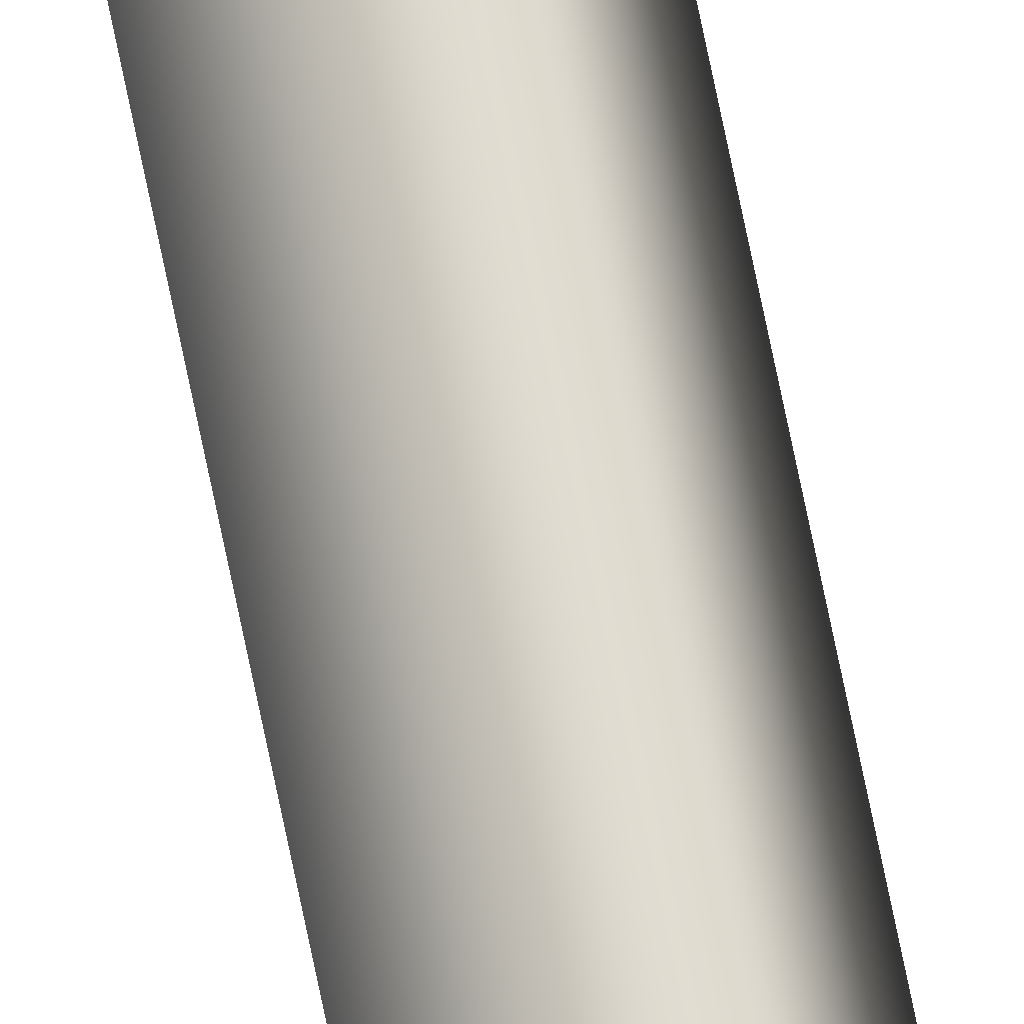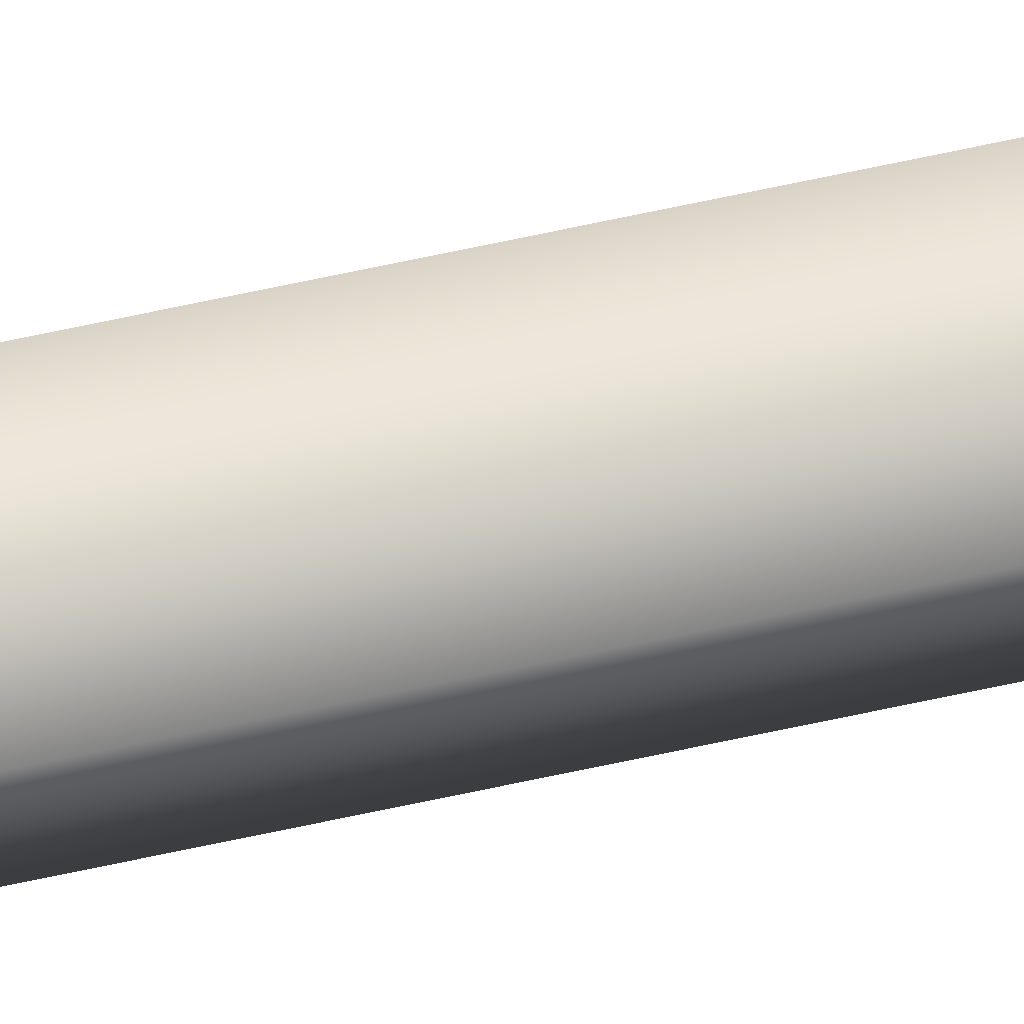
<metadata>
{"format":"obj","ext":"obj","renderer":"f3d","projection":"perspective","resolution":1024,"background":"white","views":[{"elev":71.2,"azim":-11.5,"up":"+Z"},{"elev":45.2,"azim":-105.8,"up":"+Z"}]}
</metadata>
<code>
v 4.778 46.73 124.5
v 4.778 55.67 124.5
v 4.758 46.73 124.5
v 4.758 55.67 124.5
v 4.721 55.67 124.5
v 4.741 55.67 124.4
v 4.721 46.73 124.5
v 4.741 46.73 124.4
f 1 2 3
f 3 2 4
f 5 4 6
f 6 4 2
f 3 4 7
f 7 4 5
f 8 6 1
f 1 6 2
f 1 3 8
f 8 3 7
f 7 5 8
f 8 5 6

</code>
